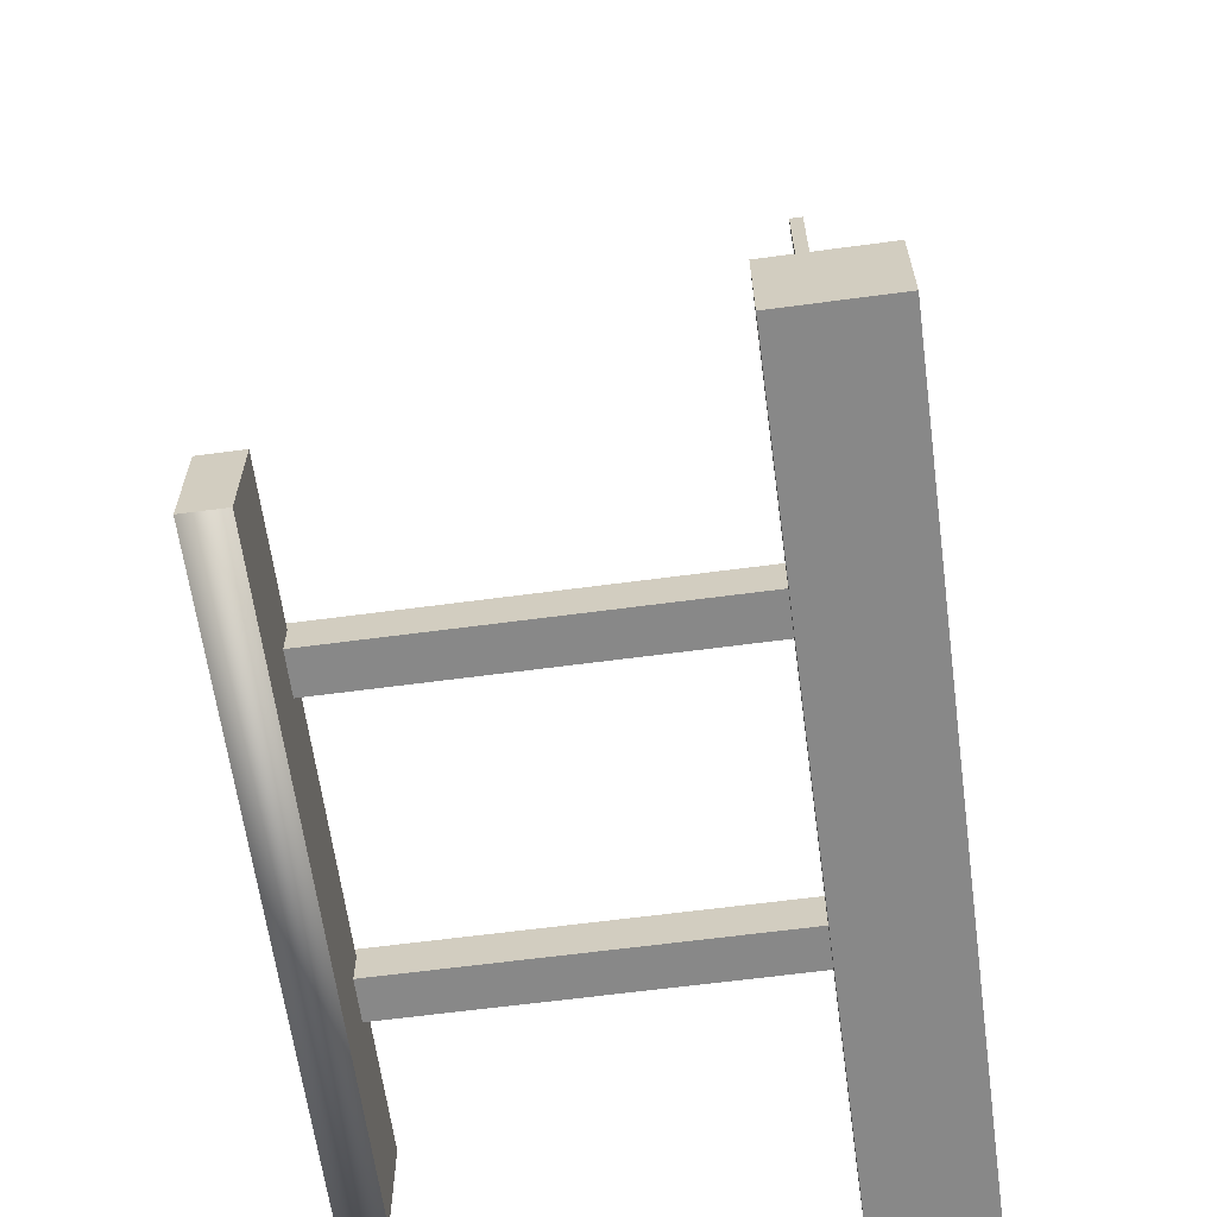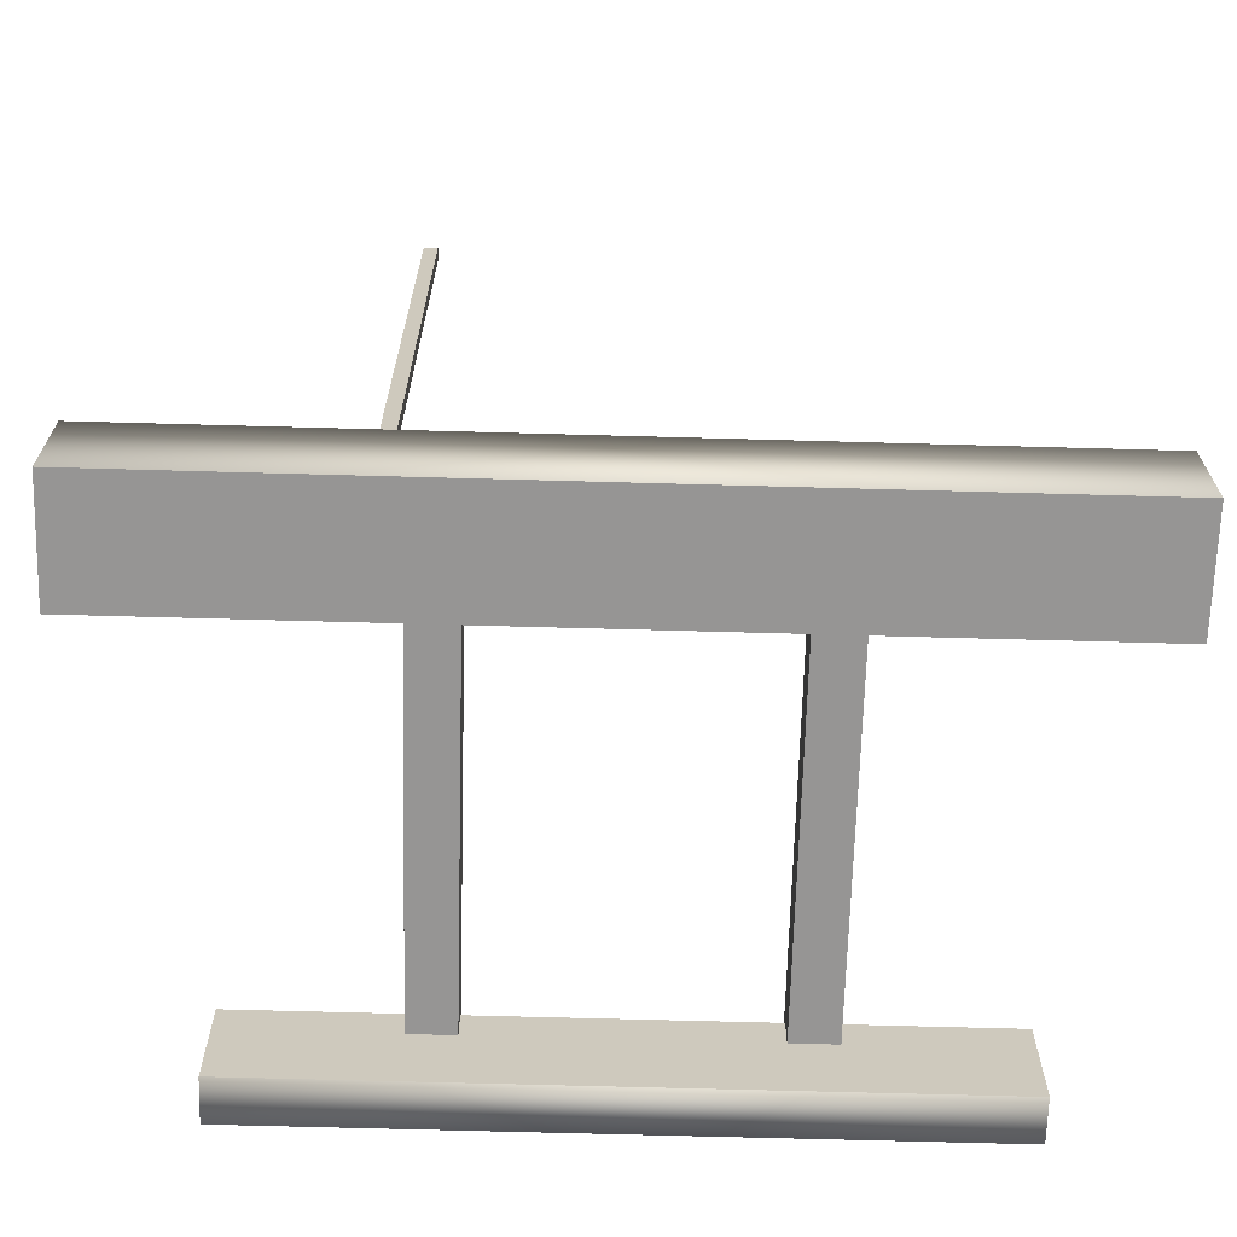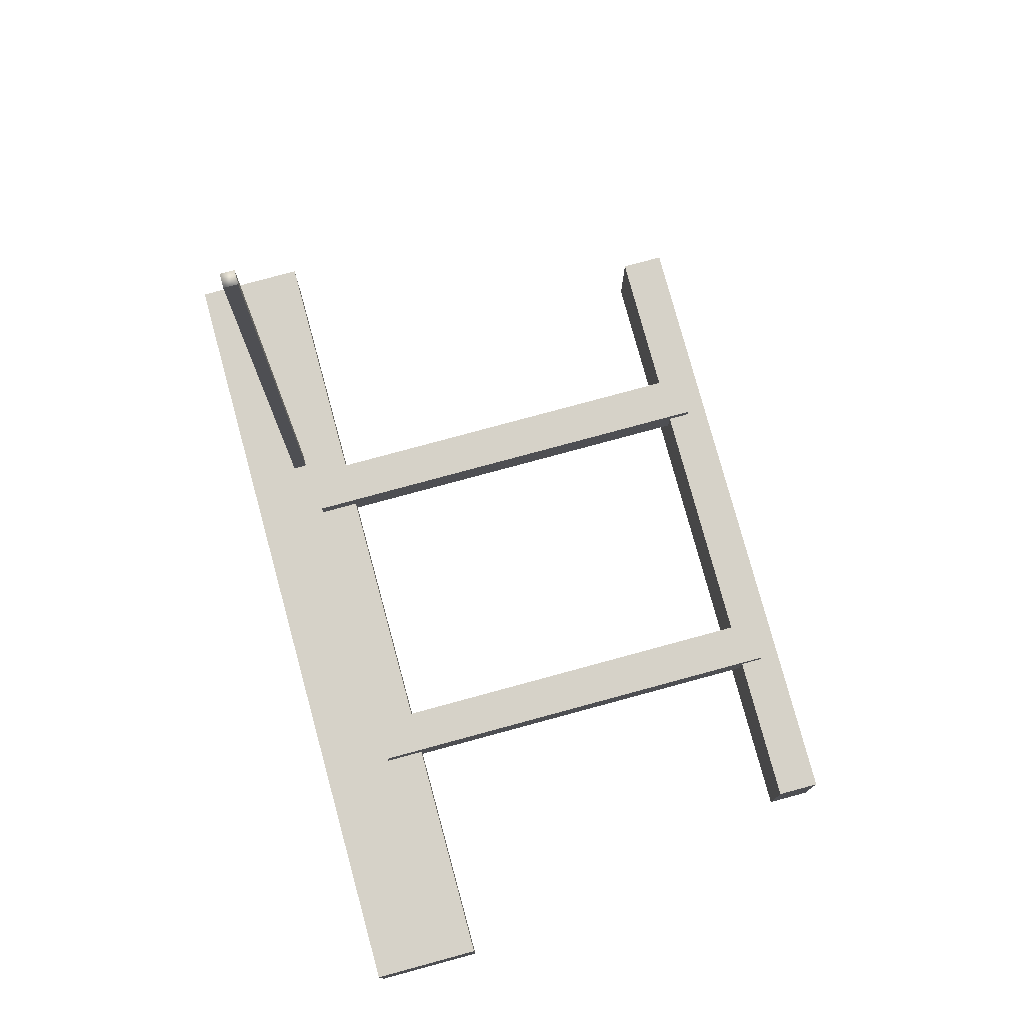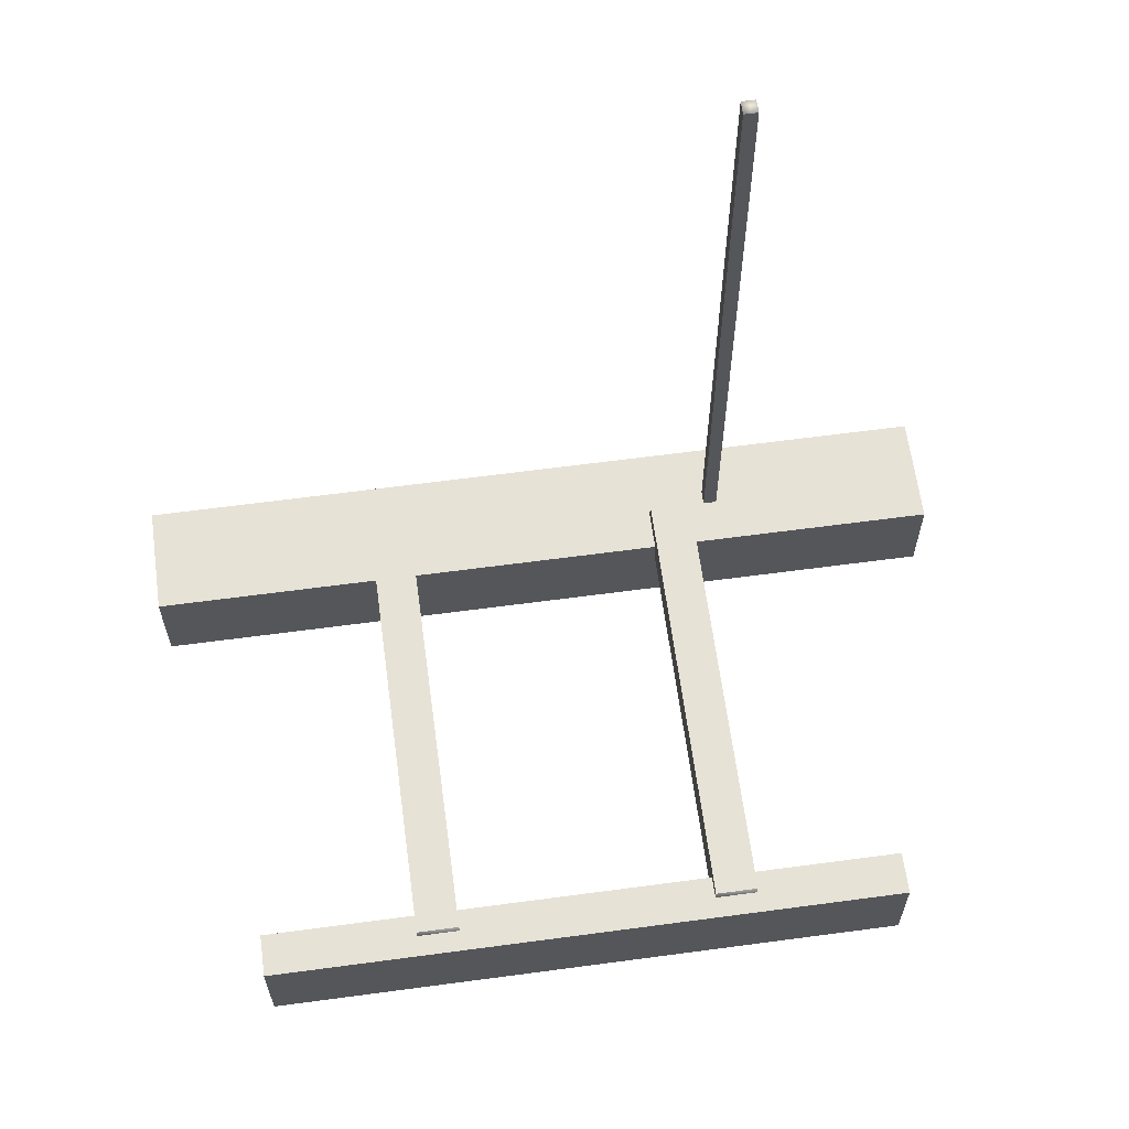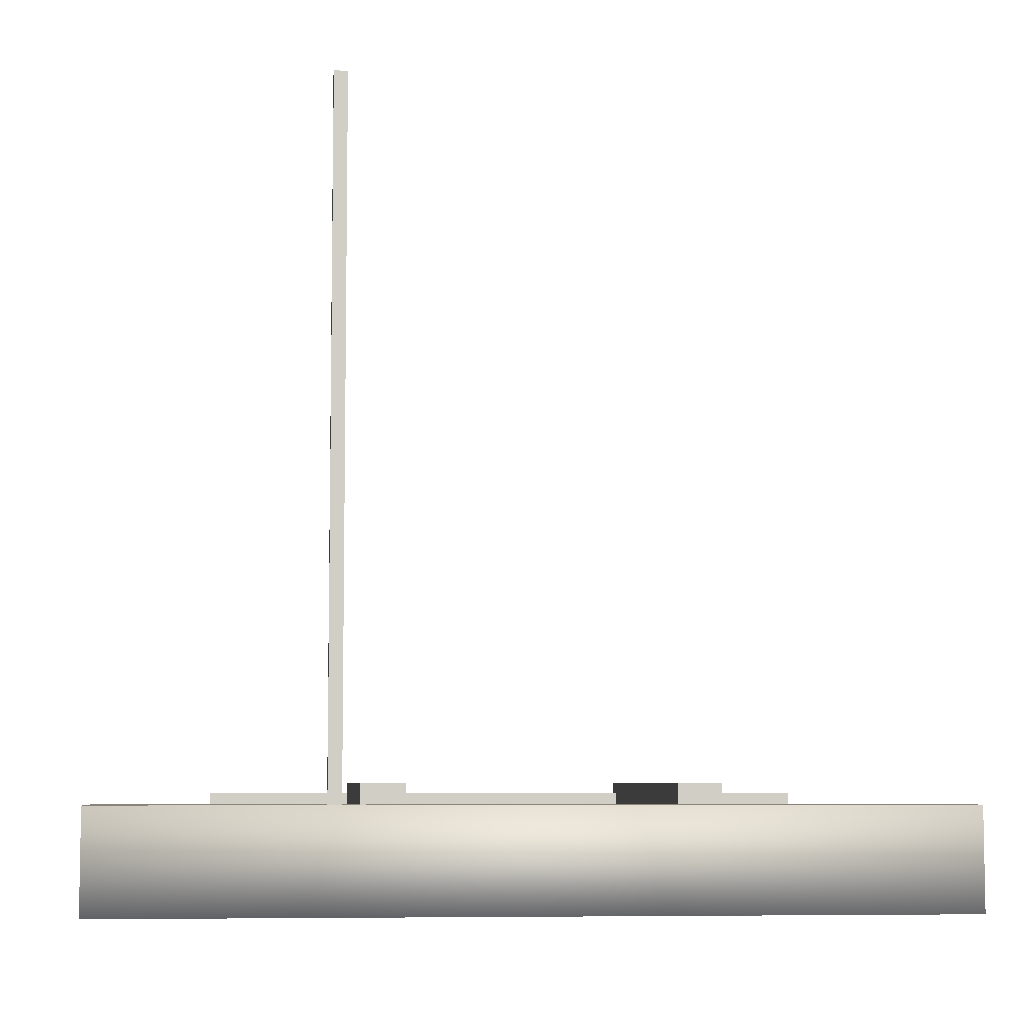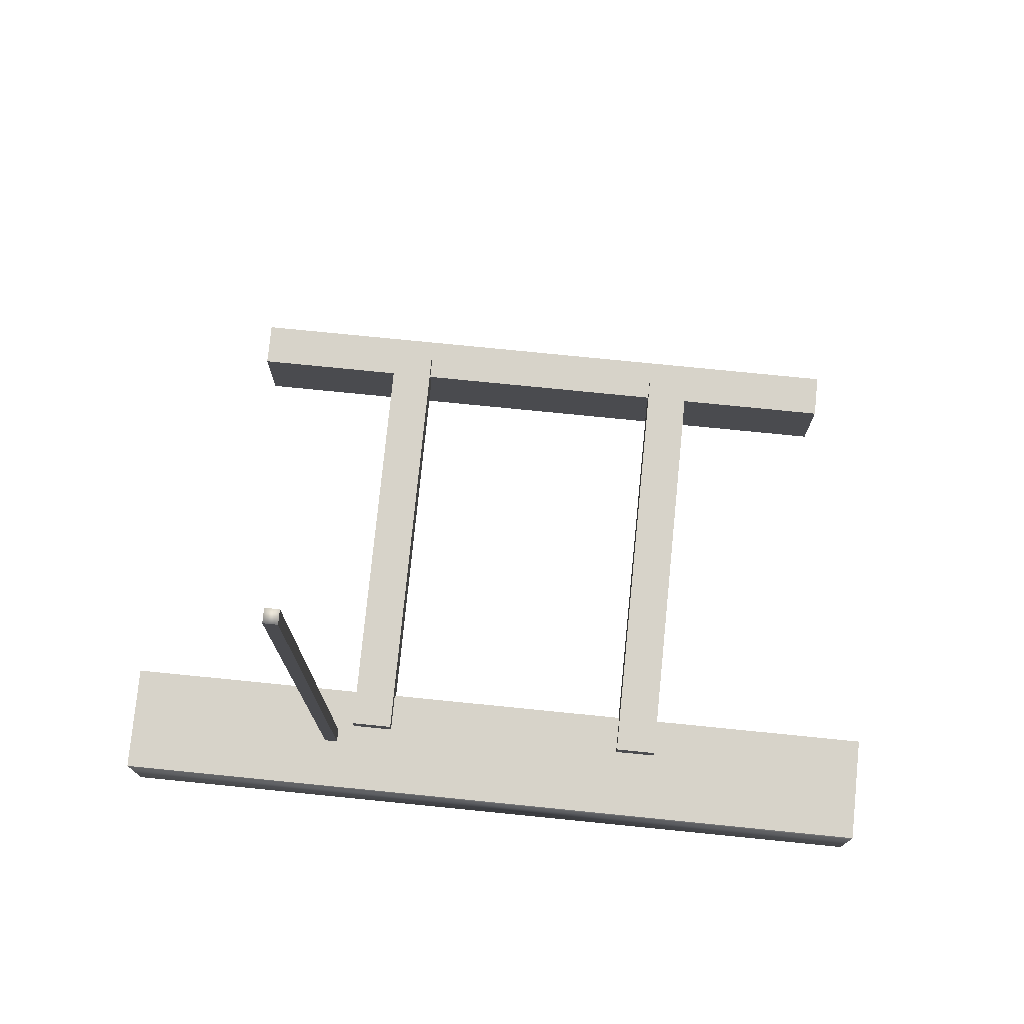
<metadata>
{"format":"obj","ext":"obj","renderer":"f3d","projection":"perspective","resolution":1024,"background":"white","views":[{"elev":-62.9,"azim":7.7,"up":"+Y"},{"elev":-67.6,"azim":88.4,"up":"+Y"},{"elev":77.9,"azim":164.8,"up":"+Y"},{"elev":63.4,"azim":-97.7,"up":"+Y"},{"elev":-6.5,"azim":84.4,"up":"+Y"},{"elev":76.3,"azim":95.7,"up":"+Y"}]}
</metadata>
<code>
o Cube_Cube.006
v -0.6462 2.303 16.93
v -0.6462 35.31 16.93
v -0.6462 2.303 16.29
v -0.6462 35.31 16.29
v -0.007646 2.303 16.93
v -0.007646 35.31 16.93
v -0.007646 2.303 16.29
v -0.007646 35.31 16.29
v -21.74 1.337 15.48
v -21.74 3.337 15.48
v -21.74 1.337 13.48
v -21.74 3.337 13.48
v -0.9331 1.337 15.48
v -0.9331 3.337 15.48
v -0.9331 1.337 13.48
v -0.9331 3.337 13.48
v -21.74 1.337 1.312
v -21.74 3.337 1.312
v -21.74 1.337 -0.6884
v -21.74 3.337 -0.6884
v -0.9331 1.337 1.312
v -0.9331 3.337 1.312
v -0.9331 1.337 -0.6885
v -0.9331 3.337 -0.6885
v -22.72 -1.958 22.61
v -22.72 2.802 22.61
v -22.72 -1.958 -7.958
v -22.72 2.802 -7.958
v -20.72 -1.958 22.61
v -20.72 2.802 22.61
v -20.72 -1.958 -7.959
v -20.72 2.802 -7.959
v -2.779 -2.335 27.33
v -2.779 2.397 27.33
v -2.779 -2.335 -11.62
v -2.779 2.397 -11.62
v 2.418 -2.335 27.33
v 2.418 2.397 27.33
v 2.418 -2.335 -11.62
v 2.418 2.397 -11.62
f 1 2 4 3
f 3 4 8 7
f 7 8 6 5
f 5 6 2 1
f 3 7 5 1
f 11 12 16 15
f 15 16 14 13
f 13 14 10 9
f 11 15 13 9
f 16 12 10 14
f 19 20 24 23
f 23 24 22 21
f 21 22 18 17
f 19 23 21 17
f 24 20 18 22
f 25 26 28 27
f 27 28 32 31
f 31 32 30 29
f 29 30 26 25
f 32 28 26 30
f 33 34 36 35
f 35 36 40 39
f 37 38 34 33
f 35 39 37 33
f 40 36 34 38
f 8 4 2 6
f 9 10 12 11
f 17 18 20 19
f 27 31 29 25
f 39 40 38 37

</code>
